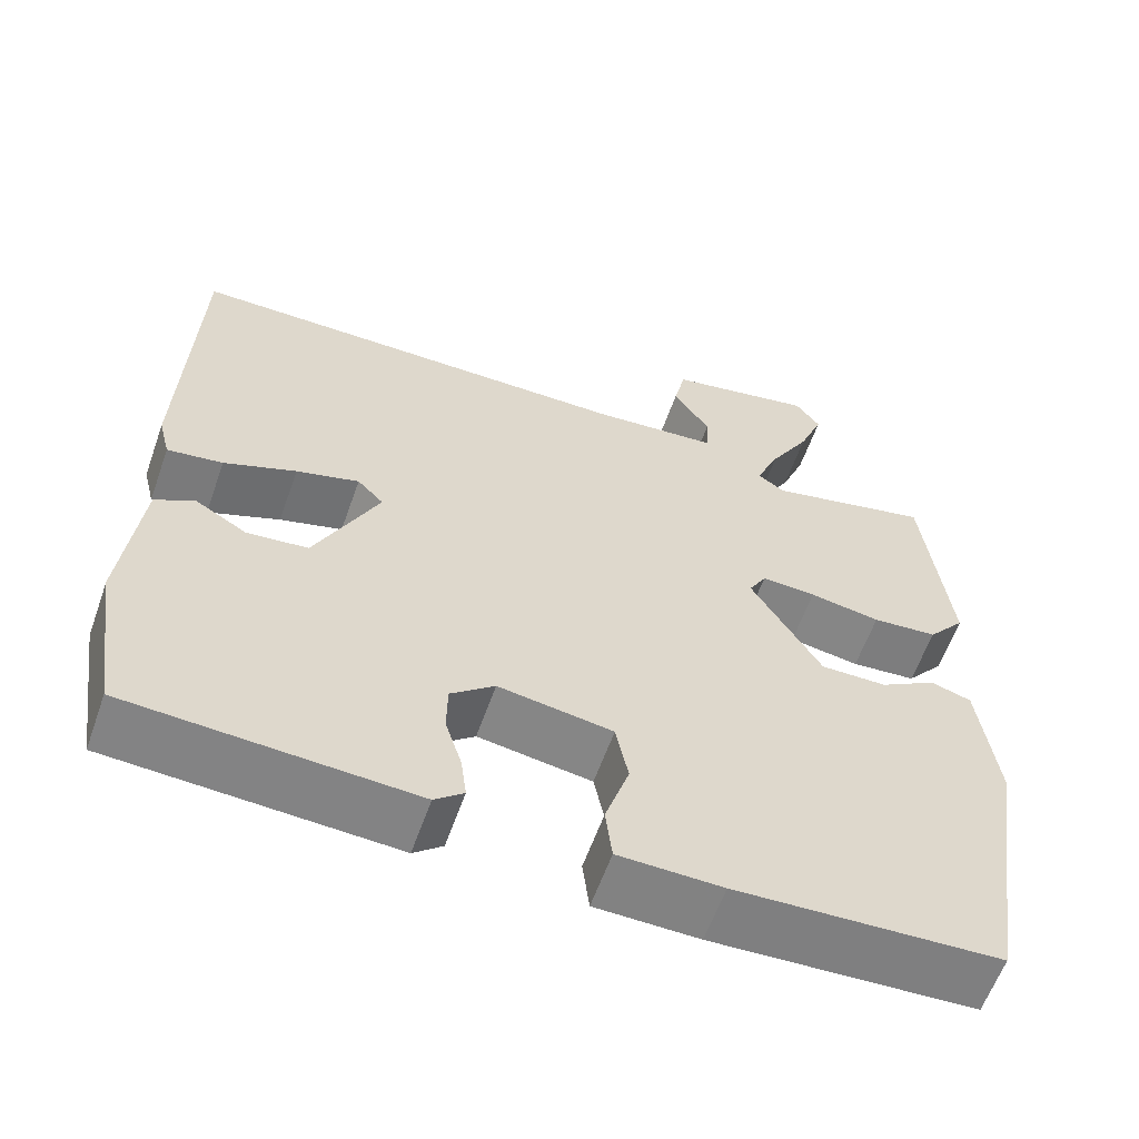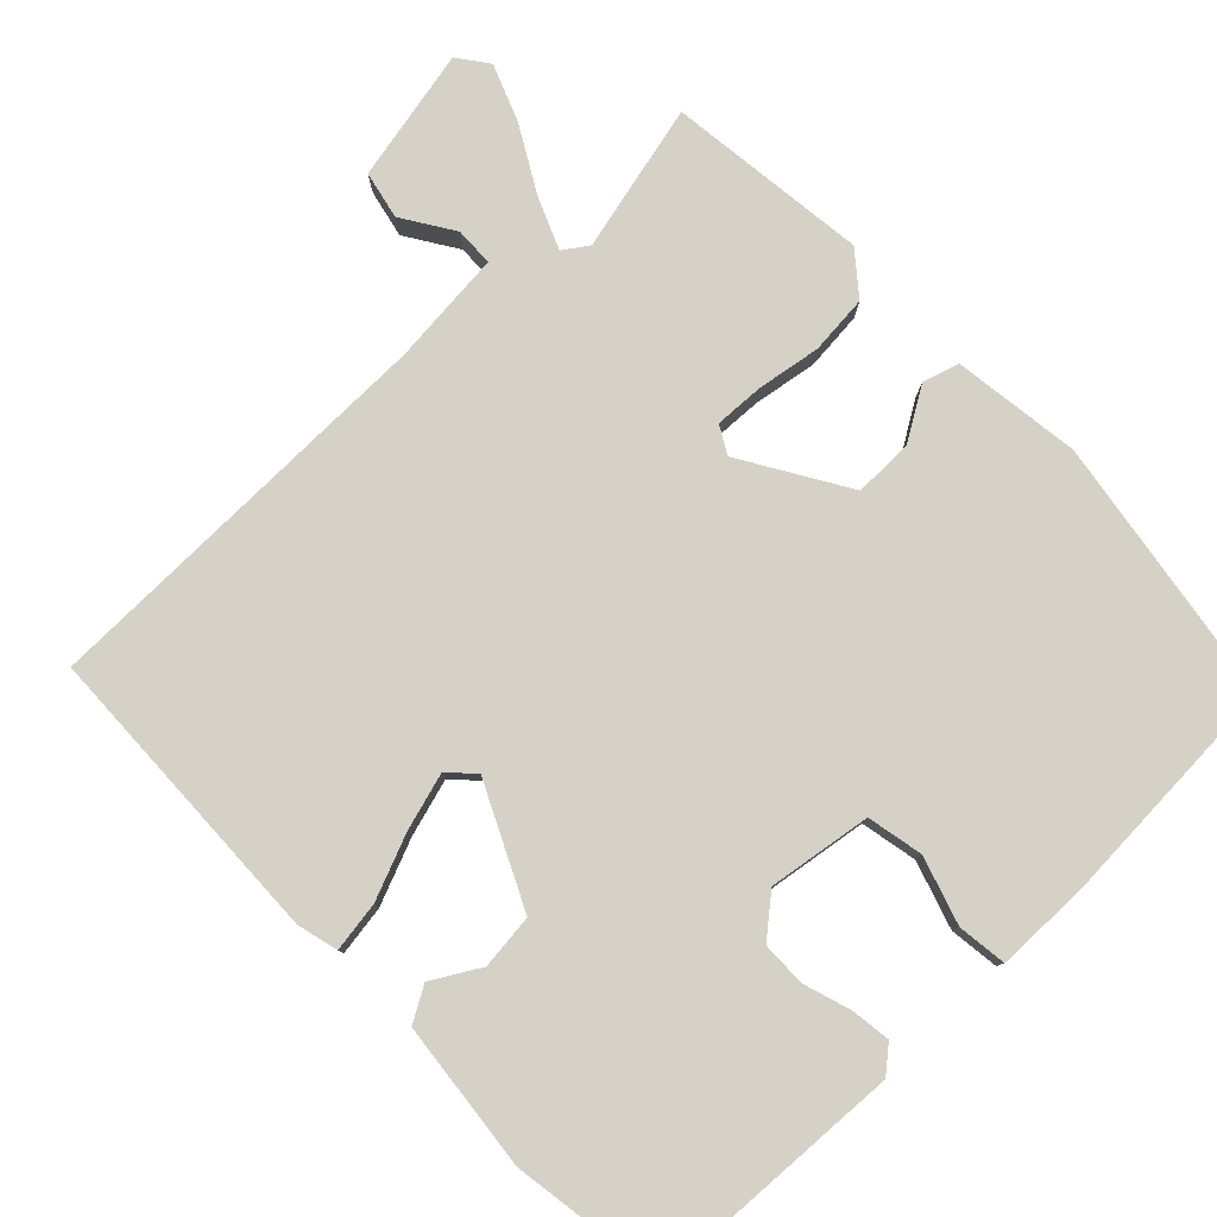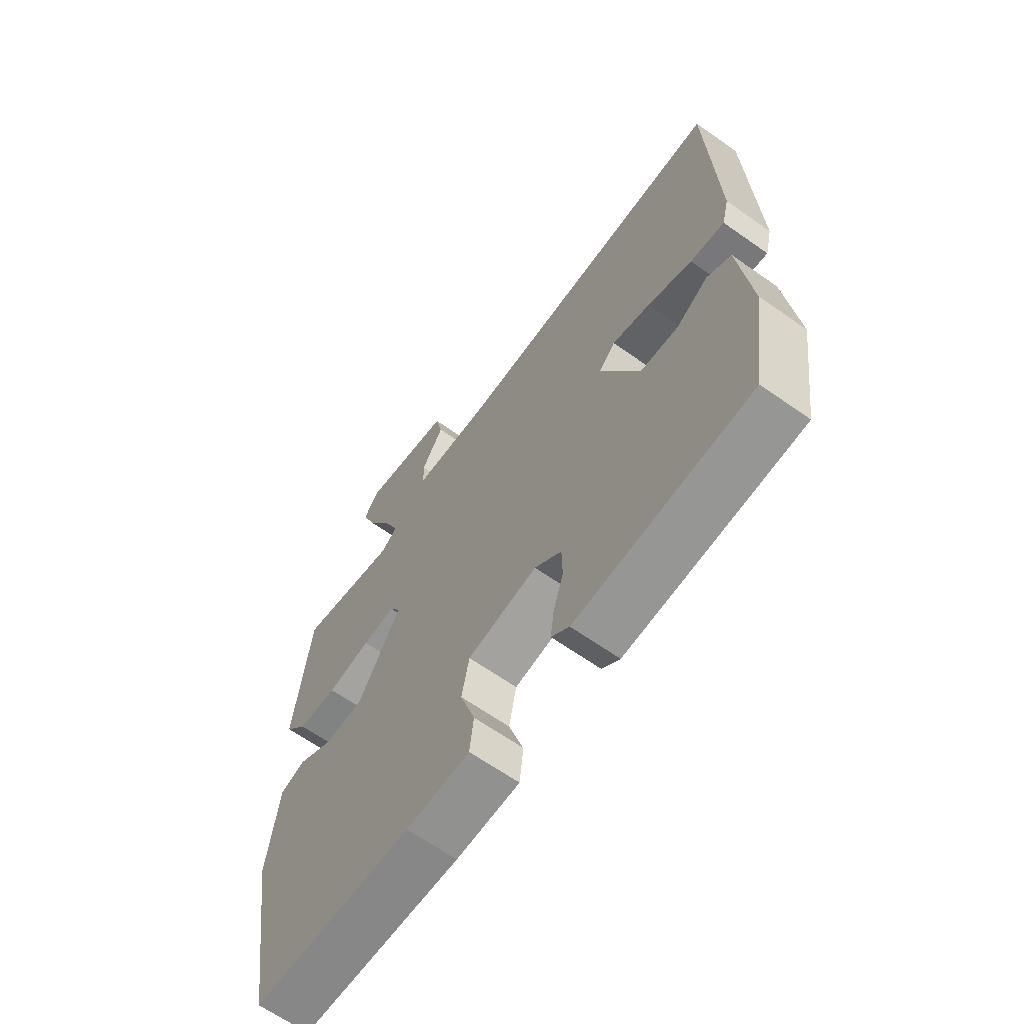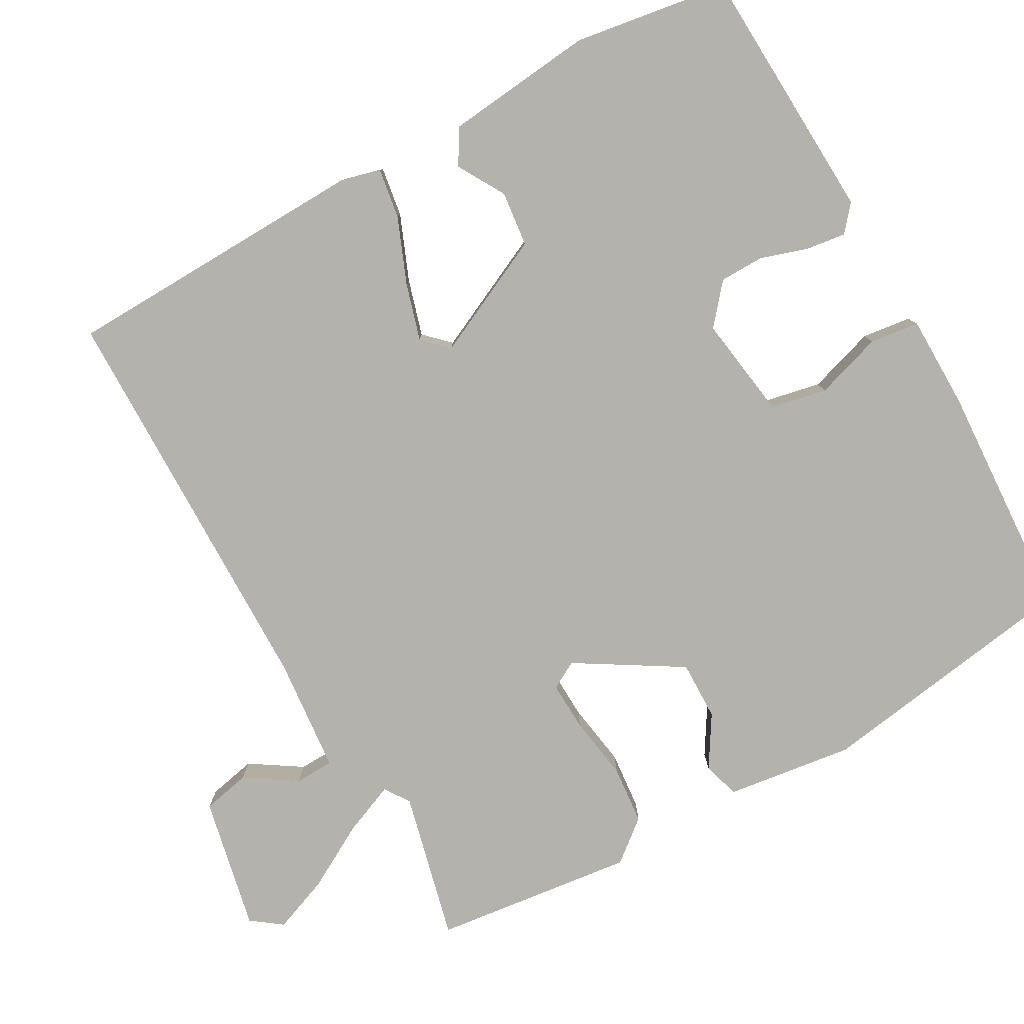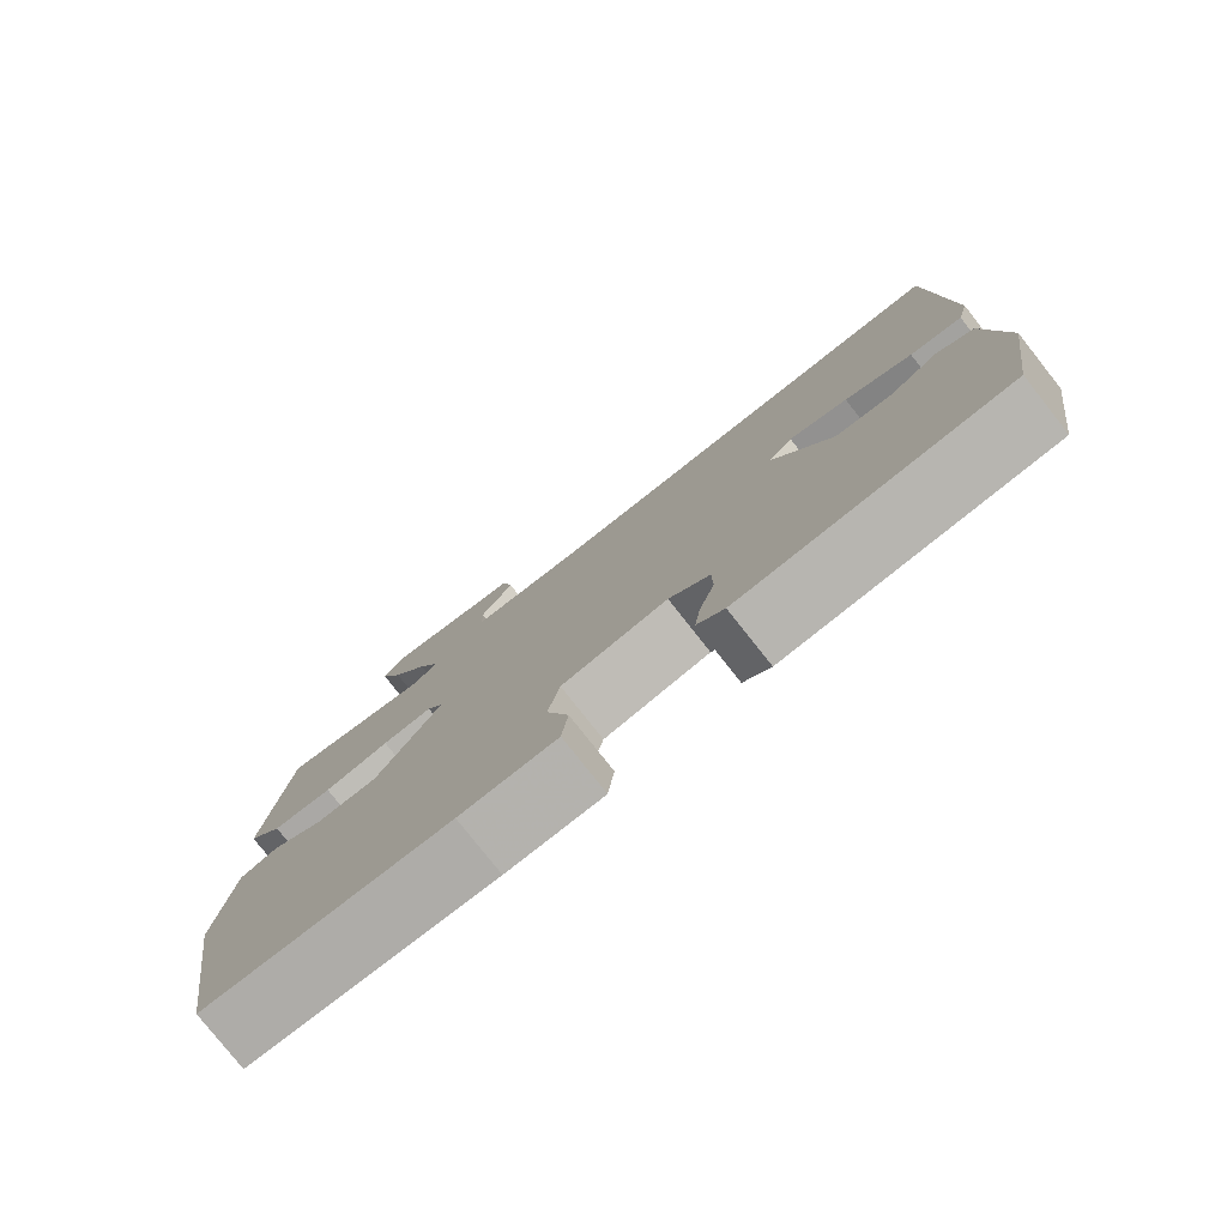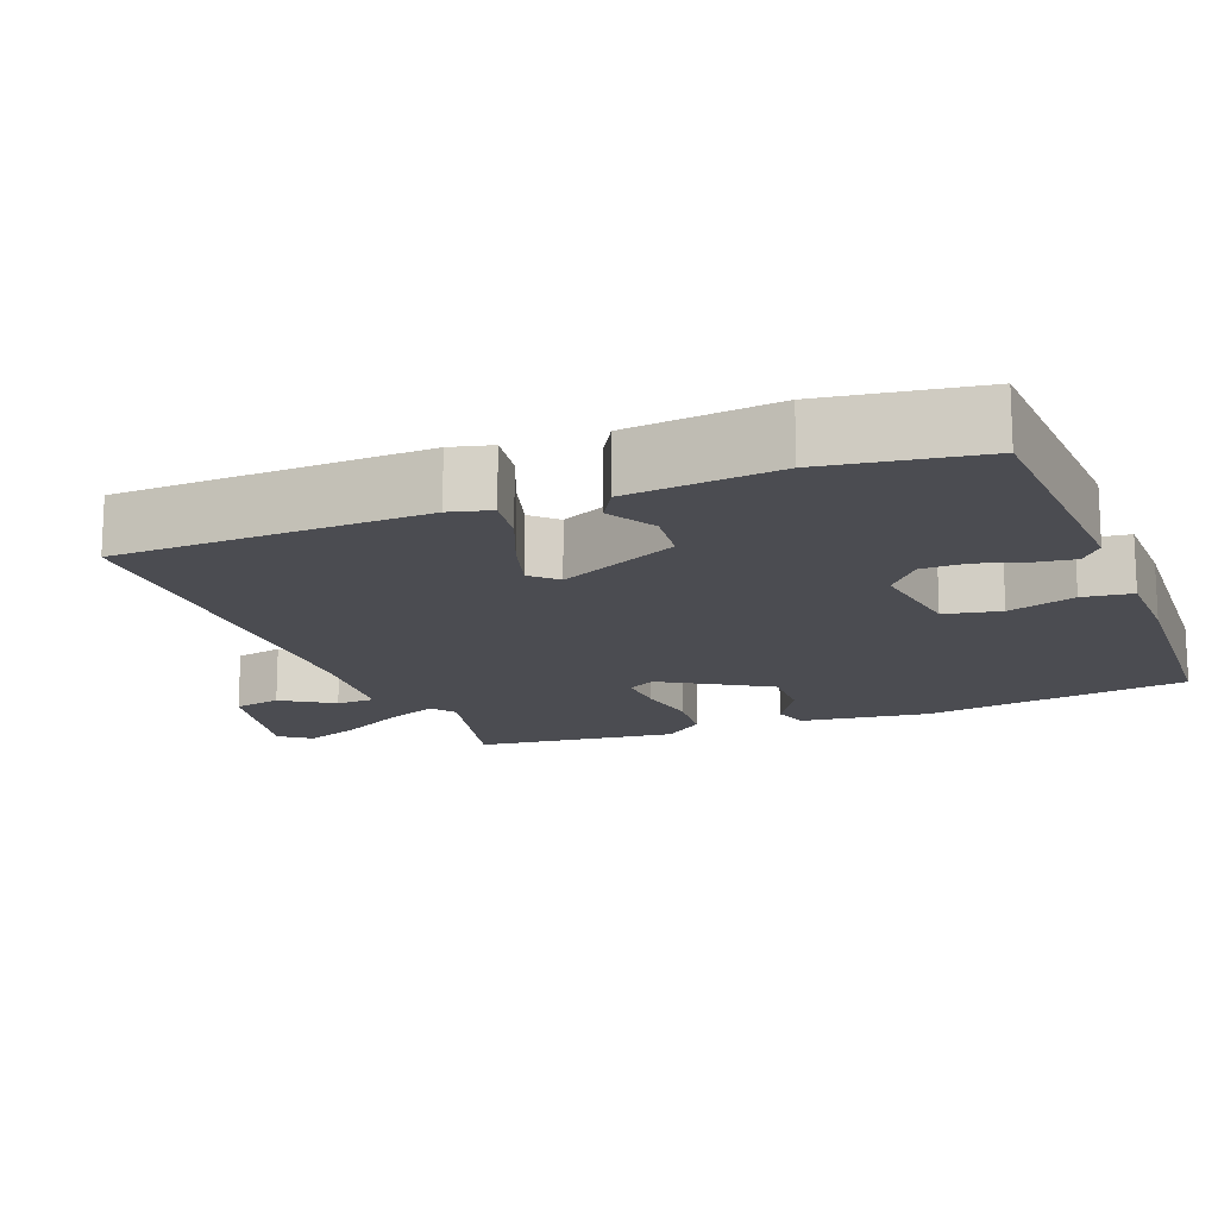
<metadata>
{"format":"obj","ext":"obj","renderer":"f3d","projection":"perspective","resolution":1024,"background":"white","views":[{"elev":-60.5,"azim":160.5,"up":"+Z"},{"elev":79.5,"azim":135.9,"up":"+Y"},{"elev":-65.1,"azim":54.7,"up":"+Z"},{"elev":-79.6,"azim":119.0,"up":"+Y"},{"elev":-79.0,"azim":38.3,"up":"+Z"},{"elev":-15.4,"azim":111.1,"up":"+Y"}]}
</metadata>
<code>
v -0.478 0.07 0.499
v -0.279 0.07 0.452
v -0.246 0.07 0.475
v -0.275 0.07 0.544
v -0.324 0.07 0.63
v -0.354 0.07 0.706
v -0.324 0.07 0.747
v -0.145 0.07 0.71
v -0.131 0.07 0.646
v -0.175 0.07 0.577
v -0.173 0.07 0.525
v -0.019 0.07 0.511
v 0.529 0.07 0.507
v 0.543 0.07 0.097
v 0.529 0.07 0.042
v 0.462 0.07 0.052
v 0.375 0.07 0.087
v 0.299 0.07 0.109
v 0.267 0.07 0.076
v 0.344 0.07 -0.084
v 0.418 0.07 -0.092
v 0.481 0.07 -0.055
v 0.528 0.07 -0.082
v 0.55 0.07 -0.282
v 0.519 0.07 -0.488
v 0.176 0.07 -0.506
v 0.141 0.07 -0.477
v 0.148 0.07 -0.424
v 0.168 0.07 -0.361
v 0.167 0.07 -0.301
v 0.114 0.07 -0.257
v -0.024 0.07 -0.278
v -0.039 0.07 -0.353
v -0.01 0.07 -0.443
v -0.018 0.07 -0.509
v -0.143 0.07 -0.511
v -0.46 0.07 -0.495
v -0.517 0.07 -0.137
v -0.495 0.07 0.034
v -0.446 0.07 0.049
v -0.377 0.07 0.007
v -0.297 0.07 0.006
v -0.212 0.07 0.147
v -0.233 0.07 0.184
v -0.299 0.07 0.181
v -0.385 0.07 0.167
v -0.464 0.07 0.174
v -0.509 0.07 0.229
v -0.478 0 0.499
v -0.279 0 0.452
v -0.246 0 0.475
v -0.275 0 0.544
v -0.324 0 0.63
v -0.354 0 0.706
v -0.324 0 0.747
v -0.145 0 0.71
v -0.131 0 0.646
v -0.175 0 0.577
v -0.173 0 0.525
v -0.019 0 0.511
v 0.529 0 0.507
v 0.543 0 0.097
v 0.529 0 0.042
v 0.462 0 0.052
v 0.375 0 0.087
v 0.299 0 0.109
v 0.267 0 0.076
v 0.344 0 -0.084
v 0.418 0 -0.092
v 0.481 0 -0.055
v 0.528 0 -0.082
v 0.55 0 -0.282
v 0.519 0 -0.488
v 0.176 0 -0.506
v 0.141 0 -0.477
v 0.148 0 -0.424
v 0.168 0 -0.361
v 0.167 0 -0.301
v 0.114 0 -0.257
v -0.024 0 -0.278
v -0.039 0 -0.353
v -0.01 0 -0.443
v -0.018 0 -0.509
v -0.143 0 -0.511
v -0.46 0 -0.495
v -0.517 0 -0.137
v -0.495 0 0.034
v -0.446 0 0.049
v -0.377 0 0.007
v -0.297 0 0.006
v -0.212 0 0.147
v -0.233 0 0.184
v -0.299 0 0.181
v -0.385 0 0.167
v -0.464 0 0.174
v -0.509 0 0.229
f 48 1 2
f 47 48 2
f 46 47 2
f 45 46 2
f 44 45 2 3
f 43 44 3
f 39 40 41
f 38 39 41
f 37 38 41
f 36 37 41
f 35 36 41
f 34 35 41
f 33 34 41
f 32 33 41 42
f 31 32 42 43
f 27 28 29
f 26 27 29
f 25 26 29
f 24 25 29
f 23 24 29
f 22 23 29
f 21 22 29
f 20 21 29 30
f 31 43 3
f 30 31 3
f 20 30 3
f 19 20 3
f 15 16 17
f 14 15 17
f 13 14 17
f 12 13 17
f 11 12 17 18
f 8 9 10
f 7 8 10
f 6 7 10
f 5 6 10
f 4 5 10
f 4 10 11
f 11 18 19
f 4 11 19
f 3 4 19
f 50 49 96
f 50 96 95
f 50 95 94
f 50 94 93
f 51 50 93 92
f 51 92 91
f 89 88 87
f 89 87 86
f 89 86 85
f 89 85 84
f 89 84 83
f 89 83 82
f 89 82 81
f 90 89 81 80
f 91 90 80 79
f 77 76 75
f 77 75 74
f 77 74 73
f 77 73 72
f 77 72 71
f 77 71 70
f 77 70 69
f 78 77 69 68
f 51 91 79
f 51 79 78
f 51 78 68
f 51 68 67
f 65 64 63
f 65 63 62
f 65 62 61
f 65 61 60
f 66 65 60 59
f 58 57 56
f 58 56 55
f 58 55 54
f 58 54 53
f 58 53 52
f 59 58 52
f 67 66 59
f 67 59 52
f 67 52 51
f 1 49 50 2
f 2 50 51 3
f 3 51 52 4
f 4 52 53 5
f 5 53 54 6
f 6 54 55 7
f 7 55 56 8
f 8 56 57 9
f 9 57 58 10
f 10 58 59 11
f 11 59 60 12
f 12 60 61 13
f 13 61 62 14
f 14 62 63 15
f 15 63 64 16
f 16 64 65 17
f 17 65 66 18
f 18 66 67 19
f 19 67 68 20
f 20 68 69 21
f 21 69 70 22
f 22 70 71 23
f 23 71 72 24
f 24 72 73 25
f 25 73 74 26
f 26 74 75 27
f 27 75 76 28
f 28 76 77 29
f 29 77 78 30
f 30 78 79 31
f 31 79 80 32
f 32 80 81 33
f 33 81 82 34
f 34 82 83 35
f 35 83 84 36
f 36 84 85 37
f 37 85 86 38
f 38 86 87 39
f 39 87 88 40
f 40 88 89 41
f 41 89 90 42
f 42 90 91 43
f 43 91 92 44
f 44 92 93 45
f 45 93 94 46
f 46 94 95 47
f 47 95 96 48
f 48 96 49 1

</code>
